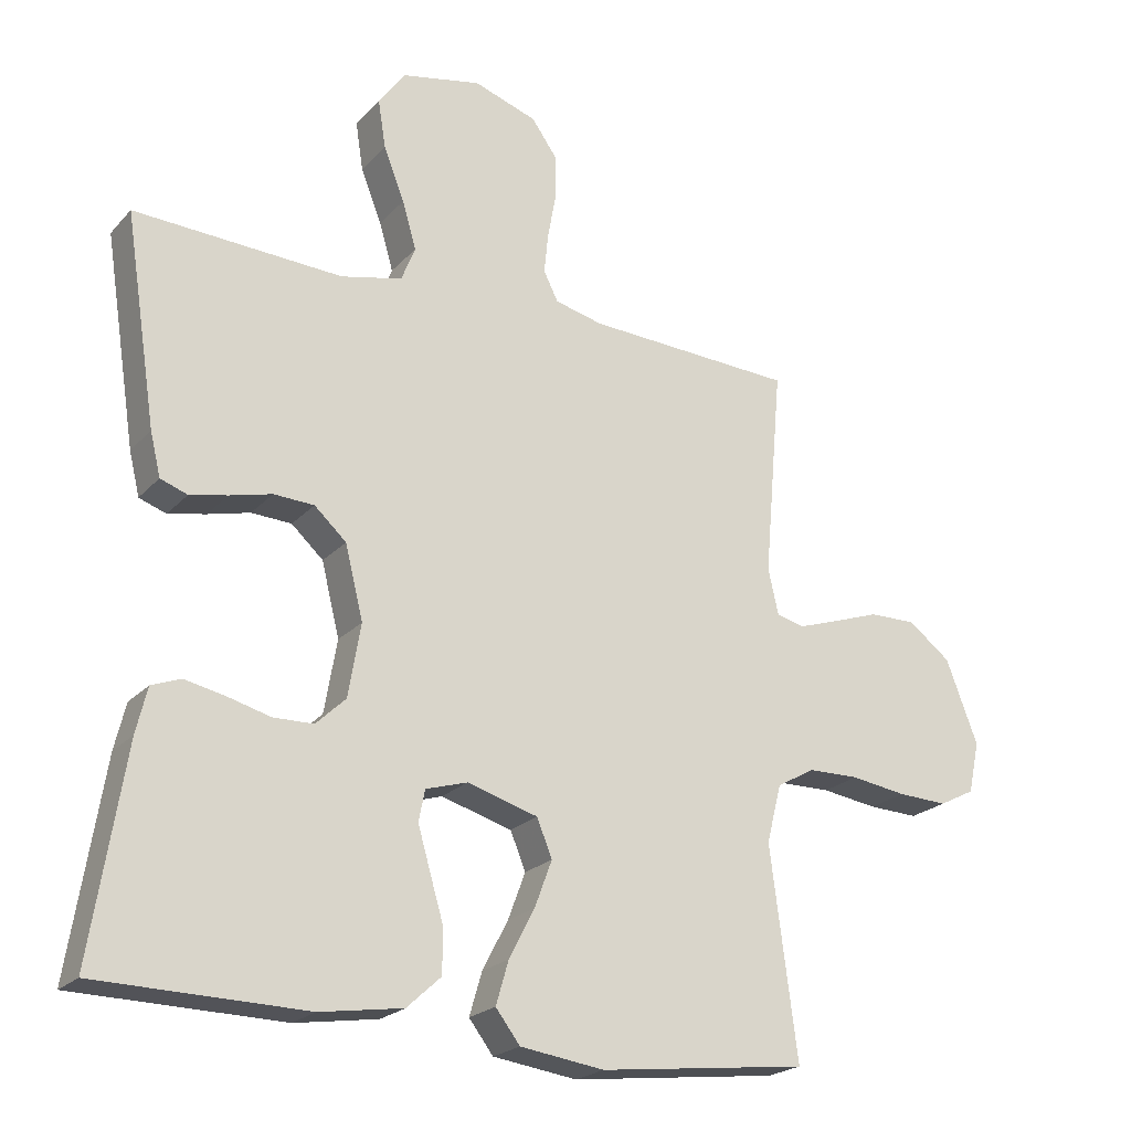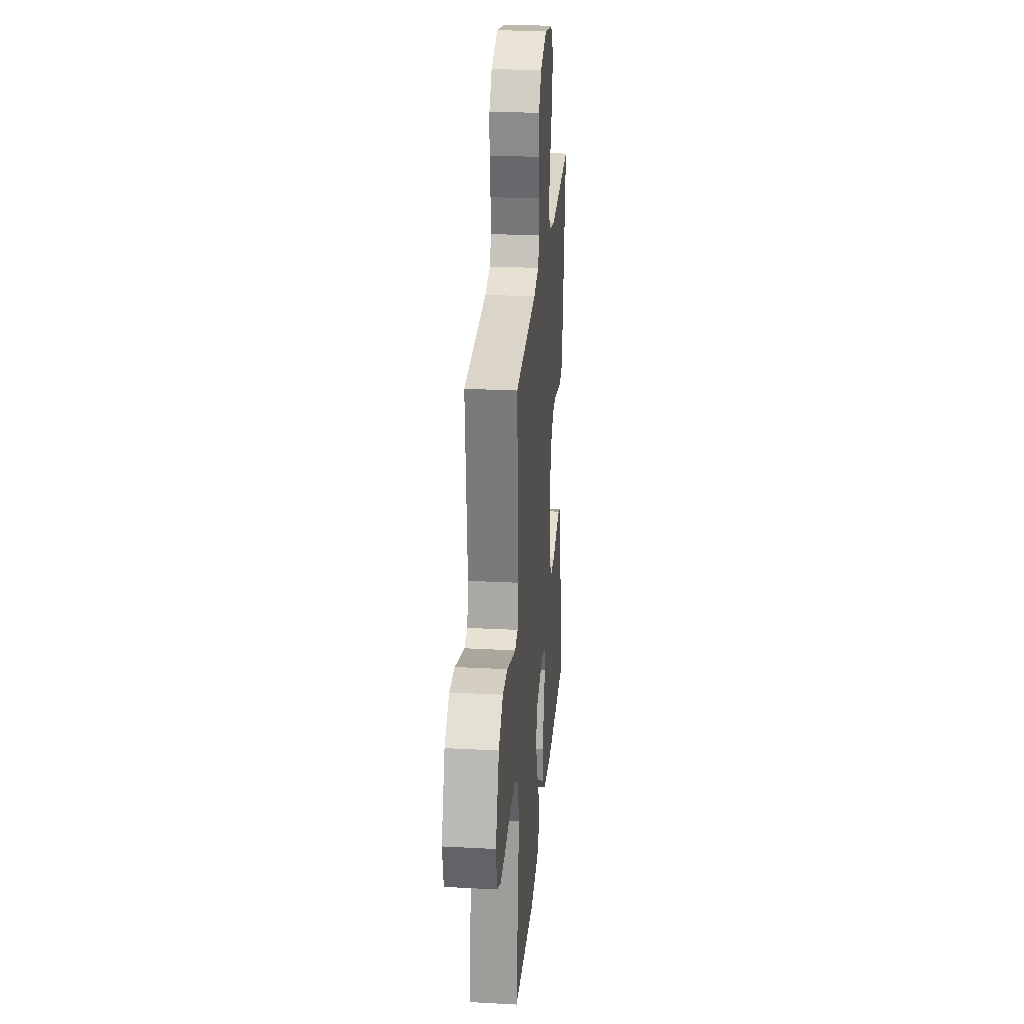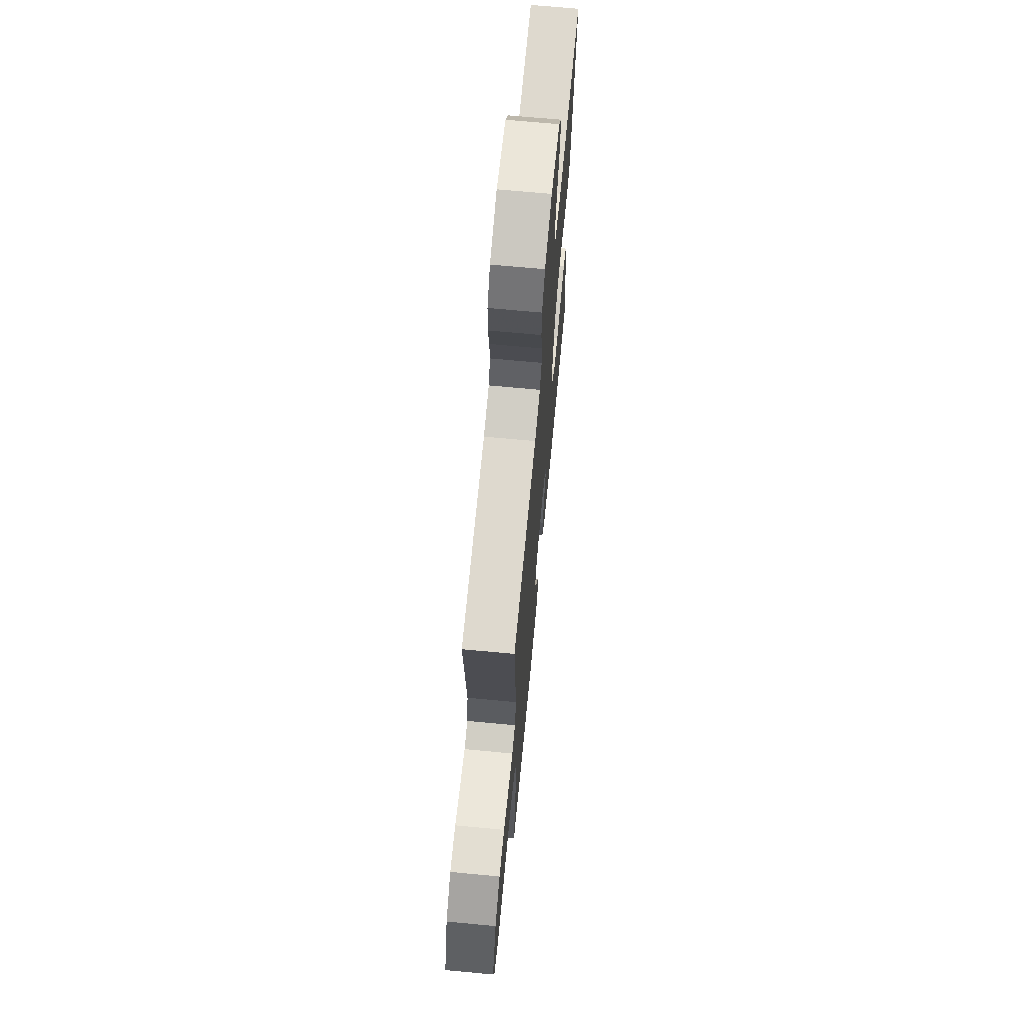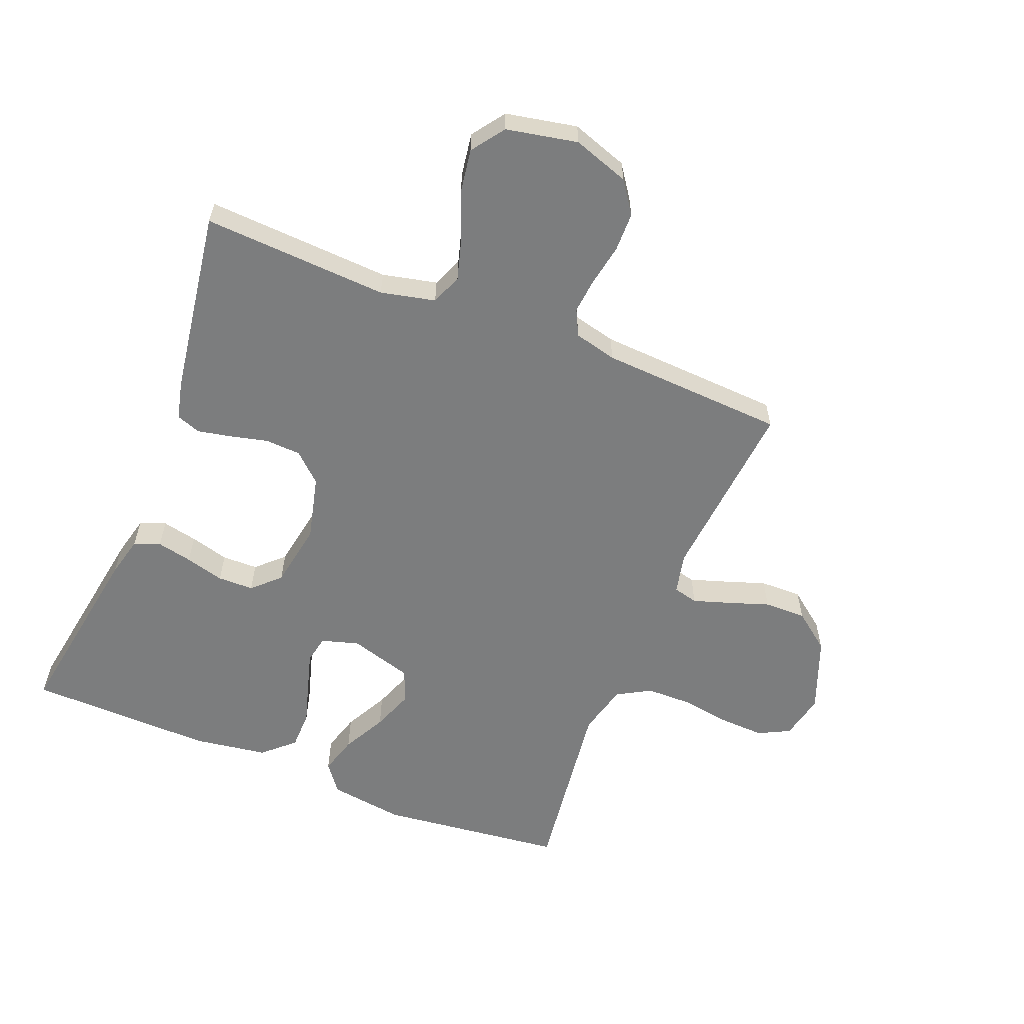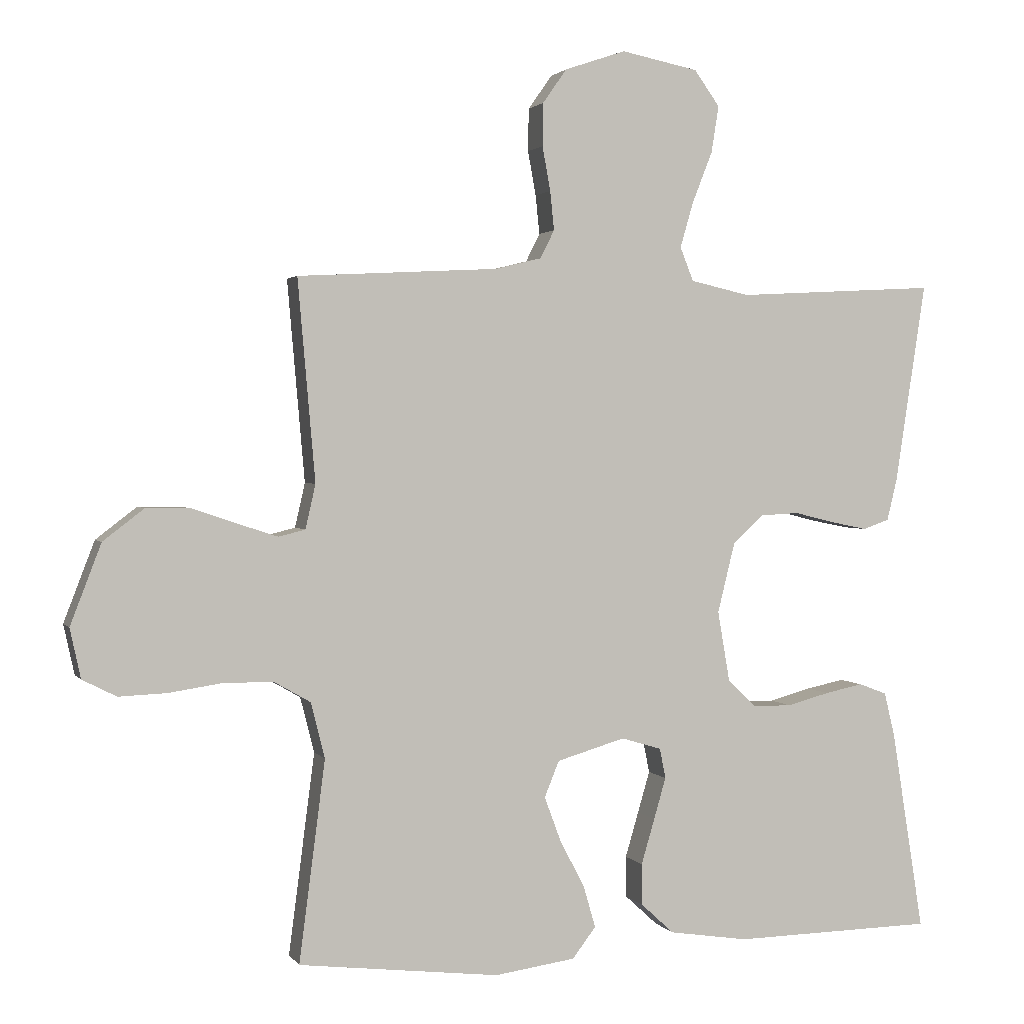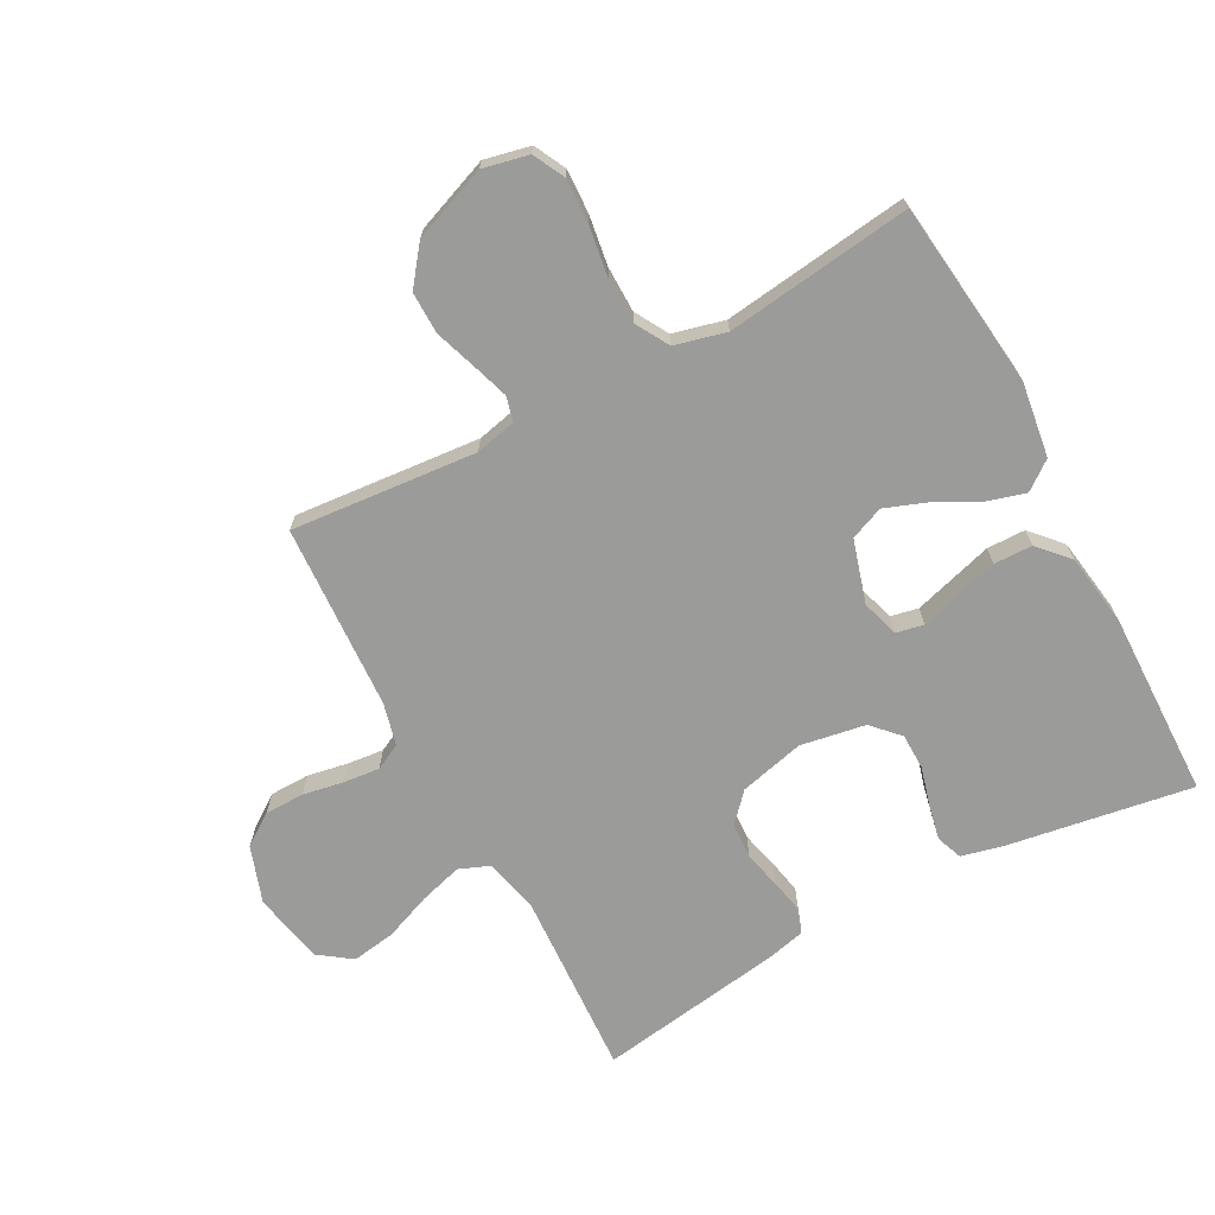
<metadata>
{"format":"obj","ext":"obj","renderer":"f3d","projection":"perspective","resolution":1024,"background":"white","views":[{"elev":-21.9,"azim":-30.1,"up":"+Z"},{"elev":26.3,"azim":94.8,"up":"+Z"},{"elev":68.5,"azim":95.4,"up":"+Z"},{"elev":-59.0,"azim":-21.9,"up":"+Y"},{"elev":1.9,"azim":162.5,"up":"+Z"},{"elev":-69.6,"azim":118.2,"up":"+Y"}]}
</metadata>
<code>
v 0.5 0.07 -0.5
v 0.2 0.07 -0.535
v 0.079 0.07 -0.518
v 0.044 0.07 -0.472
v 0.062 0.07 -0.41
v 0.099 0.07 -0.339
v 0.124 0.07 -0.272
v 0.102 0.07 -0.218
v 0 0.07 -0.188
v -0.06 0.07 -0.206
v -0.069 0.07 -0.251
v -0.051 0.07 -0.313
v -0.031 0.07 -0.381
v -0.032 0.07 -0.443
v -0.081 0.07 -0.488
v -0.2 0.07 -0.506
v -0.5 0.07 -0.5
v -0.452 0.07 -0.2
v -0.436 0.07 -0.134
v -0.394 0.07 -0.118
v -0.337 0.07 -0.13
v -0.274 0.07 -0.147
v -0.216 0.07 -0.146
v -0.173 0.07 -0.105
v -0.155 0.07 0
v -0.181 0.07 0.105
v -0.227 0.07 0.147
v -0.285 0.07 0.15
v -0.346 0.07 0.135
v -0.4 0.07 0.124
v -0.439 0.07 0.138
v -0.454 0.07 0.2
v -0.5 0.07 0.5
v -0.2 0.07 0.484
v -0.112 0.07 0.504
v -0.092 0.07 0.554
v -0.112 0.07 0.623
v -0.142 0.07 0.699
v -0.153 0.07 0.769
v -0.115 0.07 0.822
v 0 0.07 0.845
v 0.091 0.07 0.814
v 0.127 0.07 0.763
v 0.128 0.07 0.699
v 0.116 0.07 0.633
v 0.11 0.07 0.575
v 0.131 0.07 0.533
v 0.2 0.07 0.516
v 0.5 0.07 0.5
v 0.474 0.07 0.2
v 0.489 0.07 0.134
v 0.529 0.07 0.124
v 0.587 0.07 0.143
v 0.654 0.07 0.166
v 0.722 0.07 0.167
v 0.783 0.07 0.12
v 0.829 0.07 0
v 0.813 0.07 -0.074
v 0.762 0.07 -0.1
v 0.69 0.07 -0.097
v 0.61 0.07 -0.085
v 0.536 0.07 -0.086
v 0.482 0.07 -0.117
v 0.461 0.07 -0.2
v 0.5 0 -0.5
v 0.2 0 -0.535
v 0.079 0 -0.518
v 0.044 0 -0.472
v 0.062 0 -0.41
v 0.099 0 -0.339
v 0.124 0 -0.272
v 0.102 0 -0.218
v 0 0 -0.188
v -0.06 0 -0.206
v -0.069 0 -0.251
v -0.051 0 -0.313
v -0.031 0 -0.381
v -0.032 0 -0.443
v -0.081 0 -0.488
v -0.2 0 -0.506
v -0.5 0 -0.5
v -0.452 0 -0.2
v -0.436 0 -0.134
v -0.394 0 -0.118
v -0.337 0 -0.13
v -0.274 0 -0.147
v -0.216 0 -0.146
v -0.173 0 -0.105
v -0.155 0 0
v -0.181 0 0.105
v -0.227 0 0.147
v -0.285 0 0.15
v -0.346 0 0.135
v -0.4 0 0.124
v -0.439 0 0.138
v -0.454 0 0.2
v -0.5 0 0.5
v -0.2 0 0.484
v -0.112 0 0.504
v -0.092 0 0.554
v -0.112 0 0.623
v -0.142 0 0.699
v -0.153 0 0.769
v -0.115 0 0.822
v 0 0 0.845
v 0.091 0 0.814
v 0.127 0 0.763
v 0.128 0 0.699
v 0.116 0 0.633
v 0.11 0 0.575
v 0.131 0 0.533
v 0.2 0 0.516
v 0.5 0 0.5
v 0.474 0 0.2
v 0.489 0 0.134
v 0.529 0 0.124
v 0.587 0 0.143
v 0.654 0 0.166
v 0.722 0 0.167
v 0.783 0 0.12
v 0.829 0 0
v 0.813 0 -0.074
v 0.762 0 -0.1
v 0.69 0 -0.097
v 0.61 0 -0.085
v 0.536 0 -0.086
v 0.482 0 -0.117
v 0.461 0 -0.2
f 58 59 60 61
f 58 61 62
f 57 58 62
f 56 57 62
f 53 54 55 56
f 52 53 56 62
f 51 52 62 63
f 48 49 50
f 47 48 50 51
f 42 43 44 45
f 42 45 46
f 41 42 46
f 40 41 46
f 37 38 39 40
f 36 37 40 46
f 35 36 46 47
f 31 32 33 34
f 28 29 30 31
f 28 31 34 35
f 19 20 21 22
f 17 18 19 22
f 17 22 23
f 16 17 23 24
f 12 13 14 15
f 11 12 15 16
f 10 11 16 24
f 3 4 5 6
f 3 6 7
f 64 1 2 3
f 64 3 7
f 63 64 7 8
f 51 63 8 9
f 27 28 35 47
f 26 27 47 51
f 25 26 51 9
f 9 10 24 25
f 125 124 123 122
f 126 125 122
f 126 122 121
f 126 121 120
f 120 119 118 117
f 126 120 117 116
f 127 126 116 115
f 114 113 112
f 115 114 112 111
f 109 108 107 106
f 110 109 106
f 110 106 105
f 110 105 104
f 104 103 102 101
f 110 104 101 100
f 111 110 100 99
f 98 97 96 95
f 95 94 93 92
f 99 98 95 92
f 86 85 84 83
f 86 83 82 81
f 87 86 81
f 88 87 81 80
f 79 78 77 76
f 80 79 76 75
f 88 80 75 74
f 70 69 68 67
f 71 70 67
f 67 66 65 128
f 71 67 128
f 72 71 128 127
f 73 72 127 115
f 111 99 92 91
f 115 111 91 90
f 73 115 90 89
f 89 88 74 73
f 1 65 66 2
f 2 66 67 3
f 3 67 68 4
f 4 68 69 5
f 5 69 70 6
f 6 70 71 7
f 7 71 72 8
f 8 72 73 9
f 9 73 74 10
f 10 74 75 11
f 11 75 76 12
f 12 76 77 13
f 13 77 78 14
f 14 78 79 15
f 15 79 80 16
f 16 80 81 17
f 17 81 82 18
f 18 82 83 19
f 19 83 84 20
f 20 84 85 21
f 21 85 86 22
f 22 86 87 23
f 23 87 88 24
f 24 88 89 25
f 25 89 90 26
f 26 90 91 27
f 27 91 92 28
f 28 92 93 29
f 29 93 94 30
f 30 94 95 31
f 31 95 96 32
f 32 96 97 33
f 33 97 98 34
f 34 98 99 35
f 35 99 100 36
f 36 100 101 37
f 37 101 102 38
f 38 102 103 39
f 39 103 104 40
f 40 104 105 41
f 41 105 106 42
f 42 106 107 43
f 43 107 108 44
f 44 108 109 45
f 45 109 110 46
f 46 110 111 47
f 47 111 112 48
f 48 112 113 49
f 49 113 114 50
f 50 114 115 51
f 51 115 116 52
f 52 116 117 53
f 53 117 118 54
f 54 118 119 55
f 55 119 120 56
f 56 120 121 57
f 57 121 122 58
f 58 122 123 59
f 59 123 124 60
f 60 124 125 61
f 61 125 126 62
f 62 126 127 63
f 63 127 128 64
f 64 128 65 1

</code>
